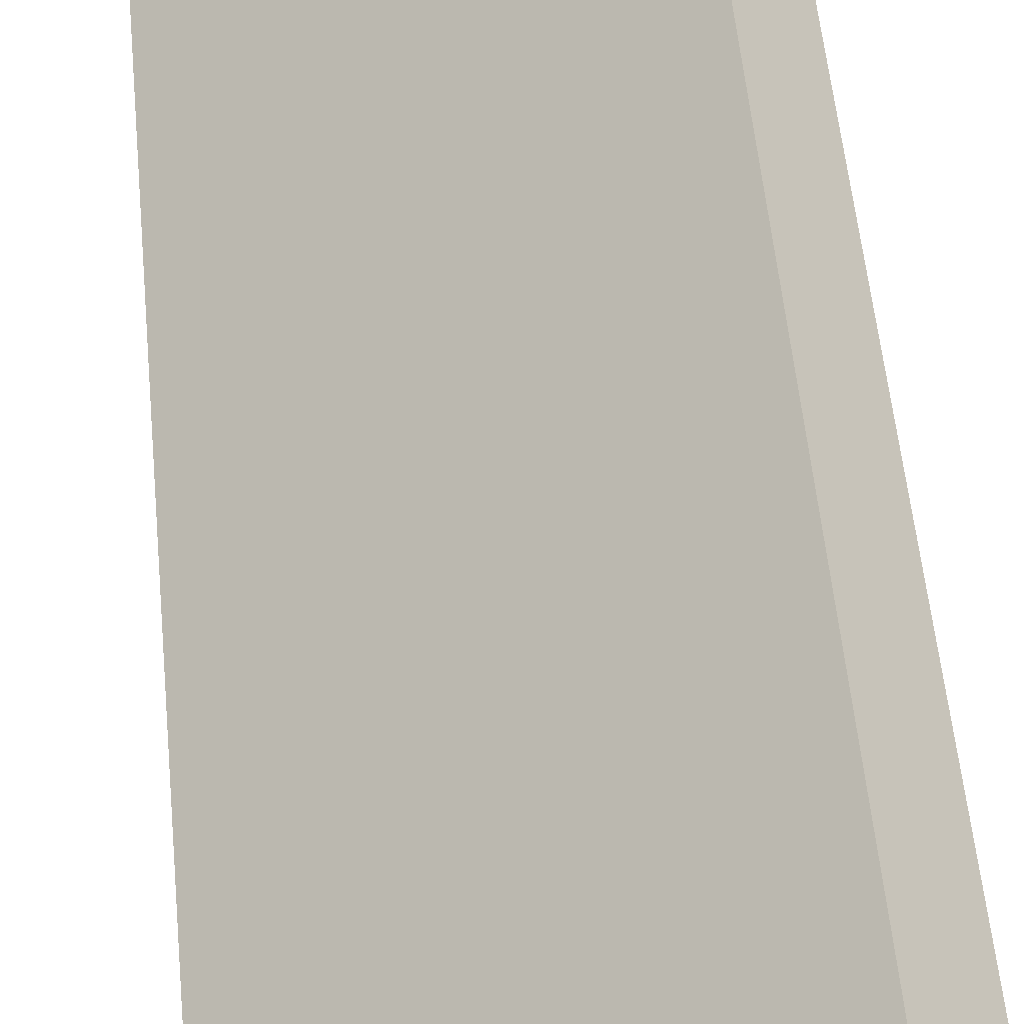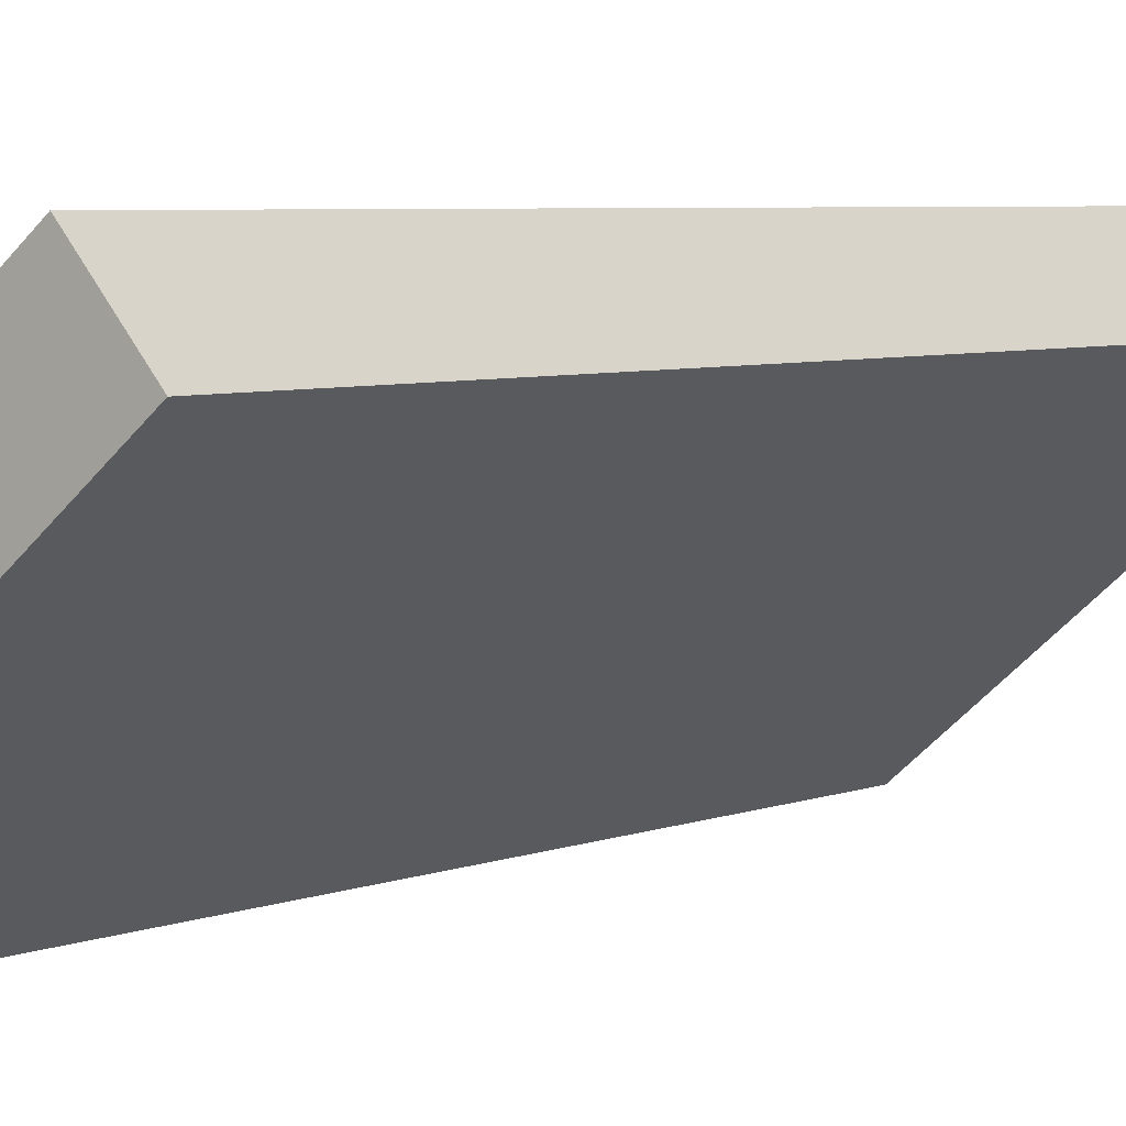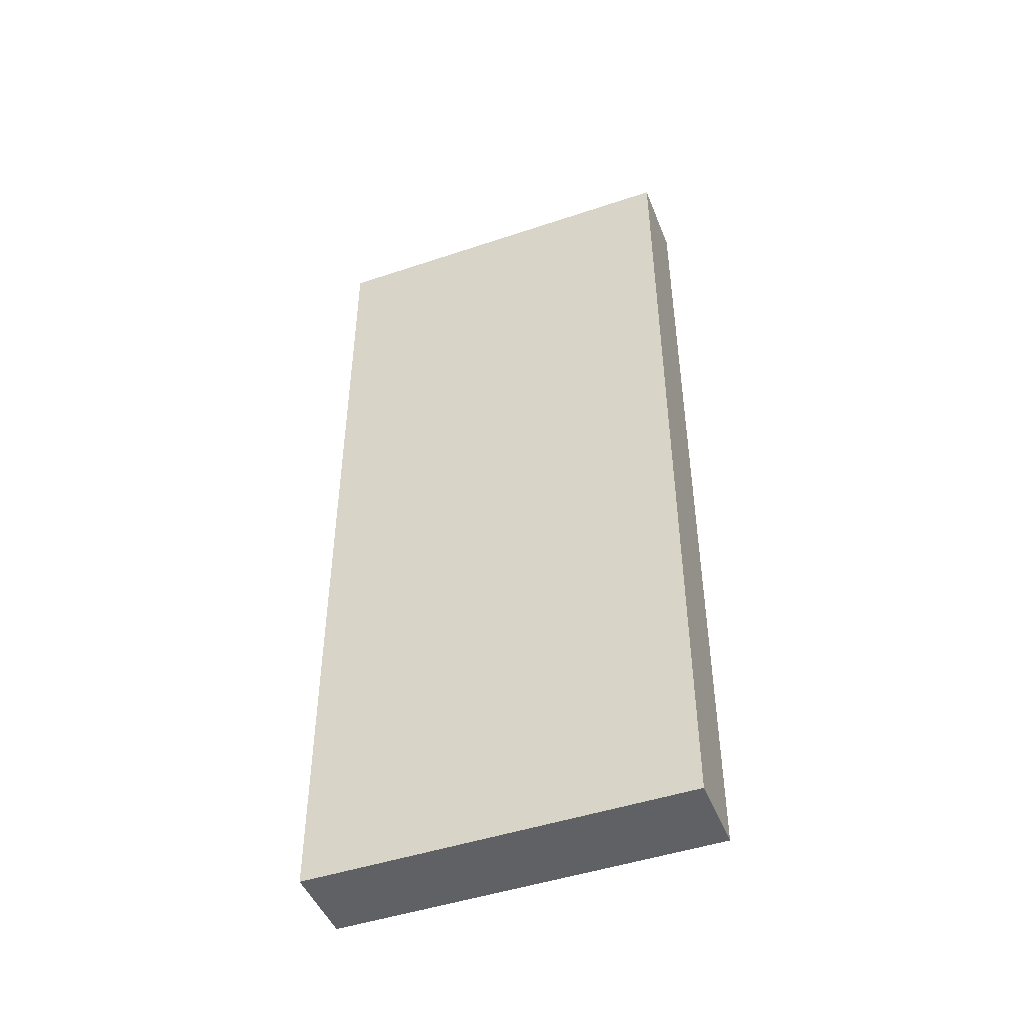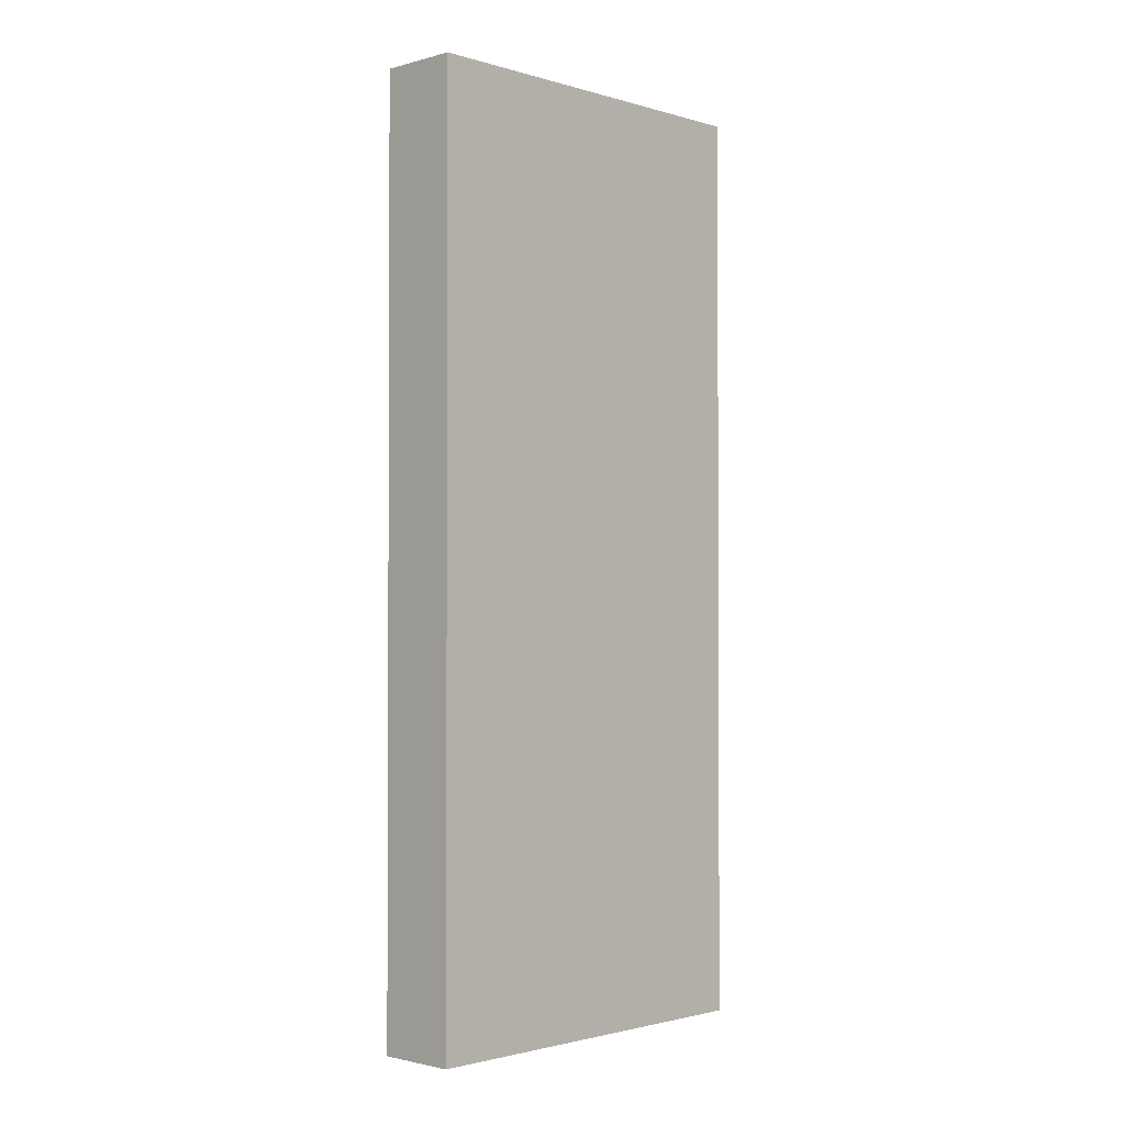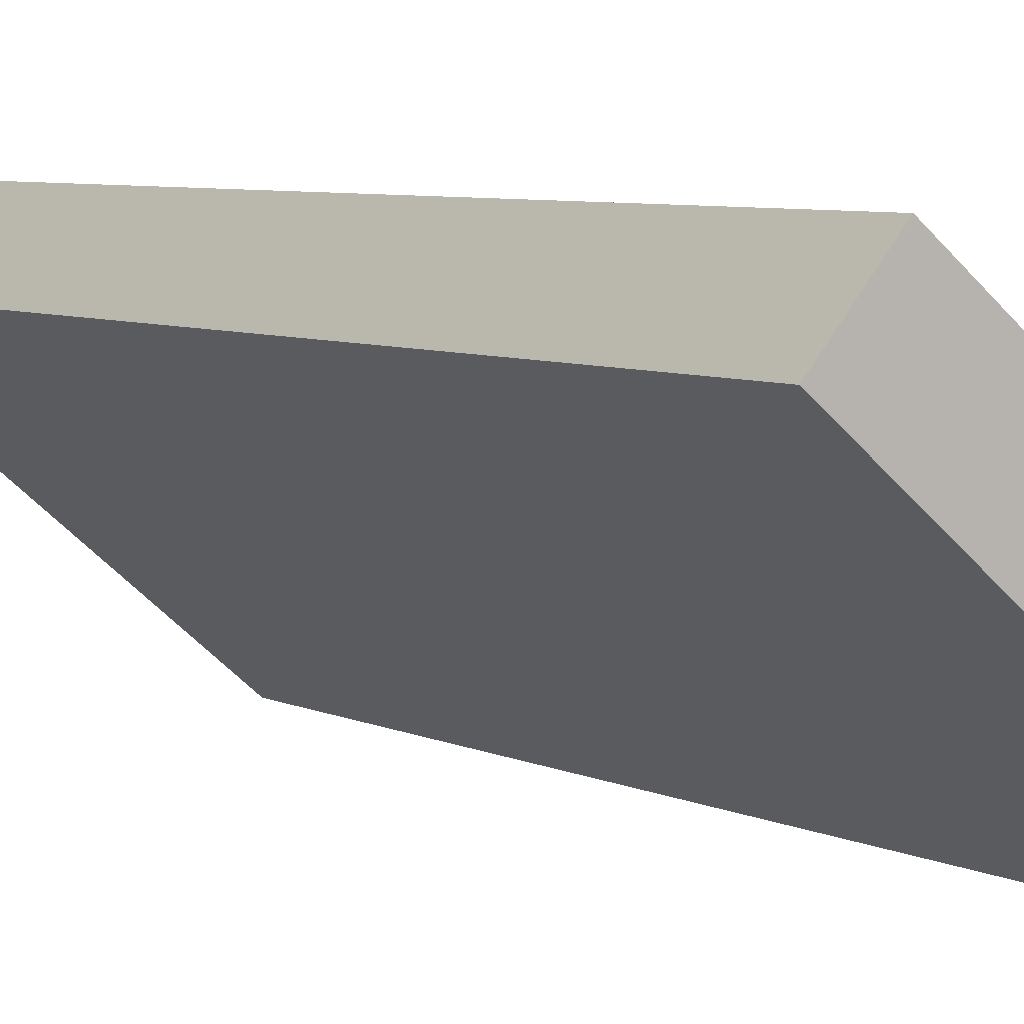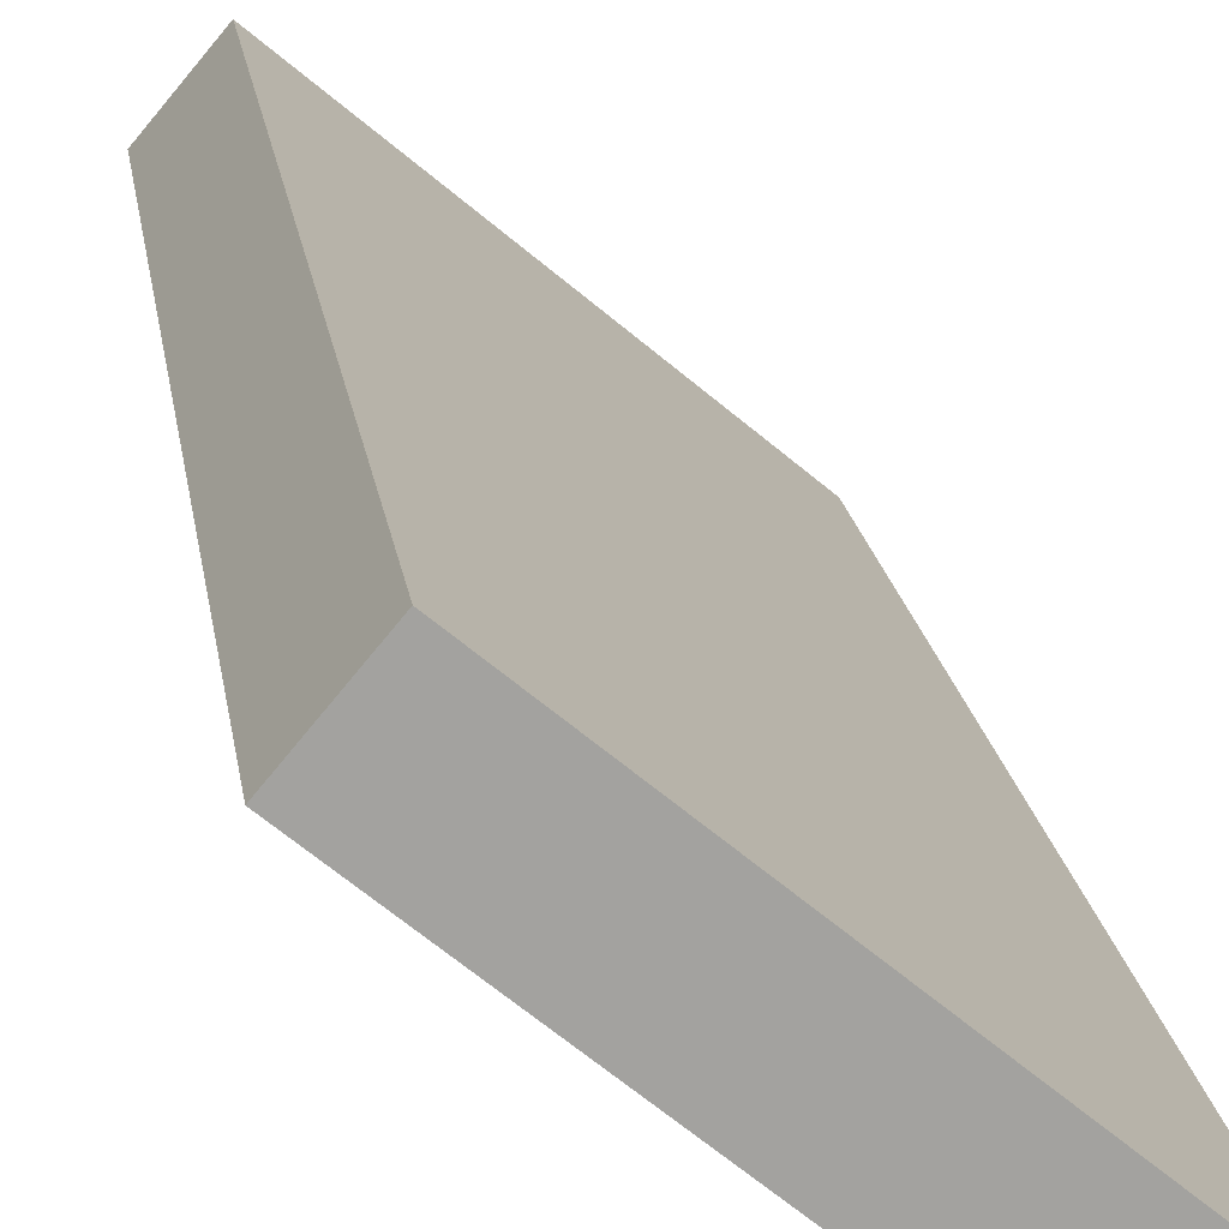
<metadata>
{"format":"obj","ext":"obj","renderer":"f3d","projection":"perspective","resolution":1024,"background":"white","views":[{"elev":53.0,"azim":174.7,"up":"+Z"},{"elev":4.6,"azim":-144.0,"up":"+Z"},{"elev":-46.8,"azim":-119.0,"up":"+Y"},{"elev":-1.7,"azim":-6.0,"up":"+Y"},{"elev":5.6,"azim":-32.8,"up":"+Z"},{"elev":17.8,"azim":-7.5,"up":"+Z"}]}
</metadata>
<code>
v  0.735 13.15 0.875
v  2.129 13.15 -1.794
v  0 13.15 8.052e-16
v  4.942 13.15 -2.659
v  4.202 13.15 -3.54
v  4.942 1.628e-16 -2.659
v  4.202 2.168e-16 -3.54
v  0 0 0
v  2.129 1.099e-16 -1.794
v  0.735 -5.358e-17 0.875
g defaultobject
f 1 2 3
f 2 1 4
f 2 4 5
f 6 5 4
f 5 6 7
f 7 2 5
f 2 7 3
f 3 7 8
f 8 7 9
f 8 1 3
f 1 8 10
f 10 4 1
f 4 10 6
f 10 7 6
f 7 10 9
f 9 10 8

</code>
